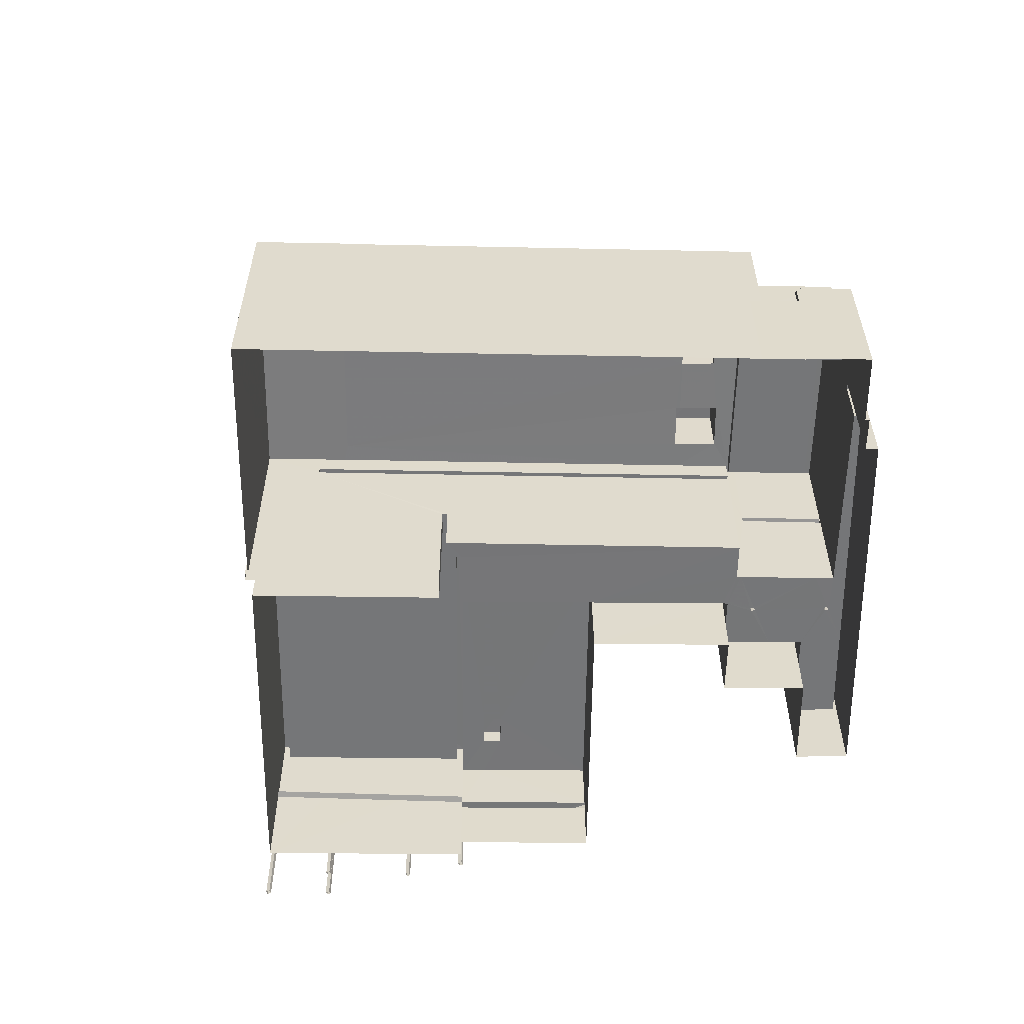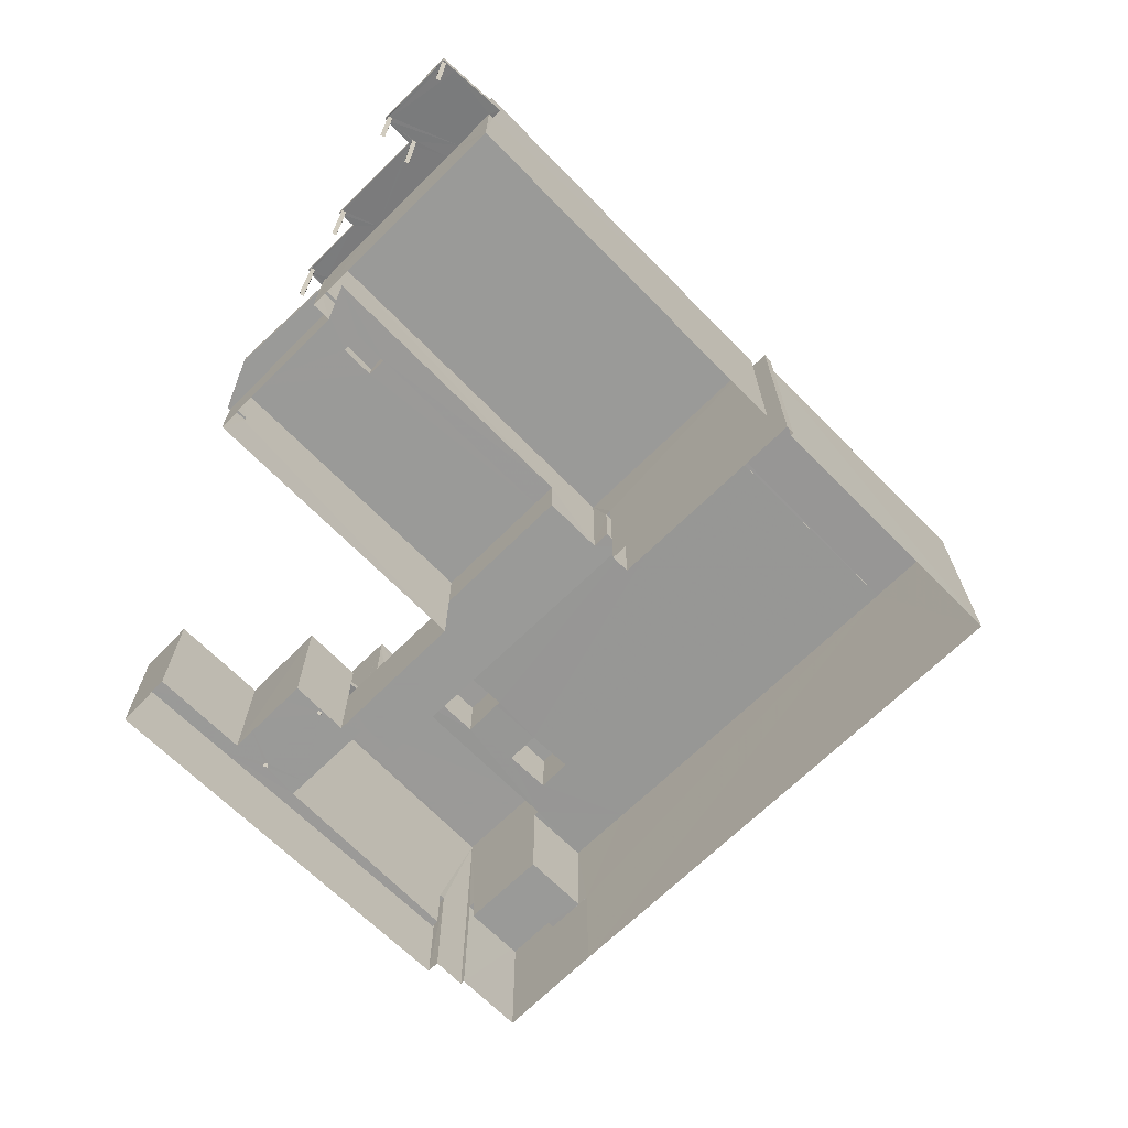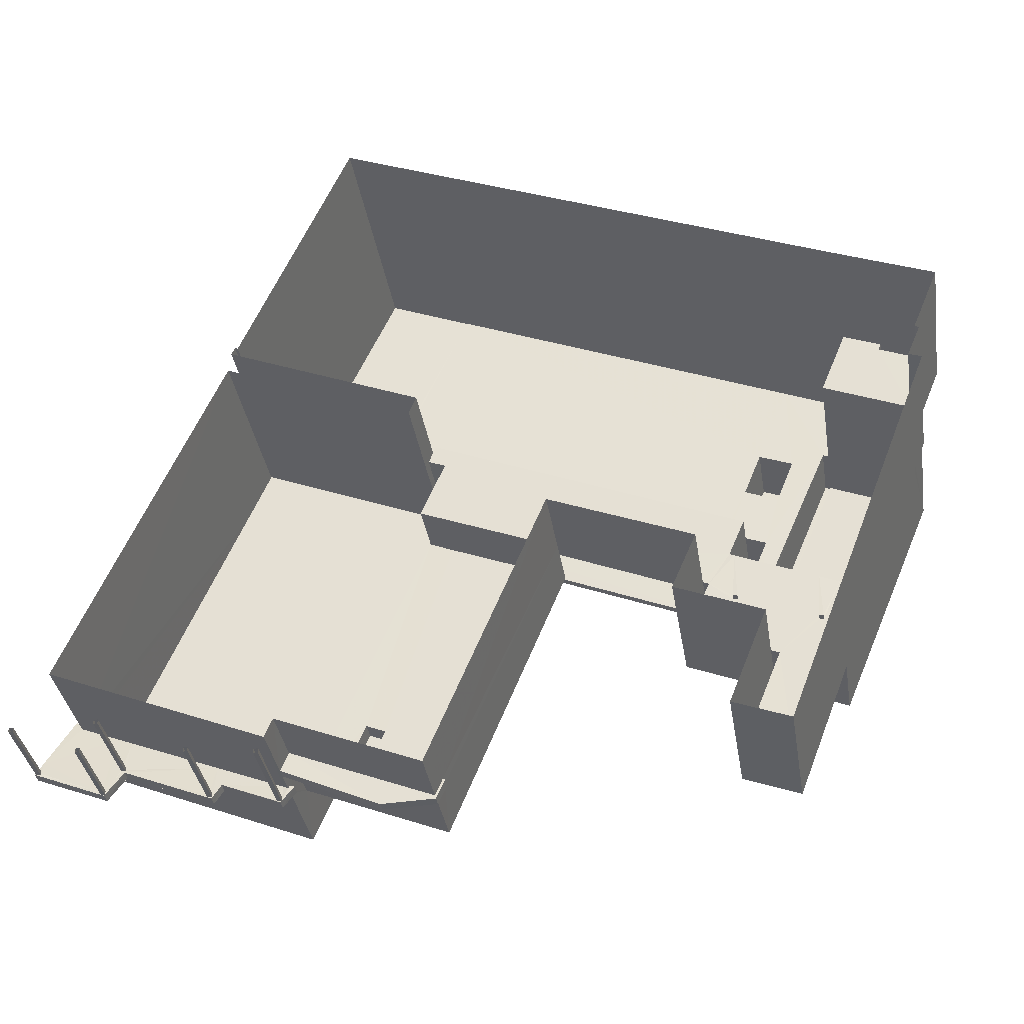
<metadata>
{"format":"obj","ext":"obj","renderer":"f3d","projection":"perspective","resolution":1024,"background":"white","views":[{"elev":-56.8,"azim":-158.2,"up":"+Z"},{"elev":-69.2,"azim":67.1,"up":"+Z"},{"elev":-36.4,"azim":-170.9,"up":"+Y"}]}
</metadata>
<code>
v -8.825e+04 -1.01e+05 1.716
v -8.825e+04 -1.01e+05 1.716
v -8.825e+04 -1.01e+05 1.716
v -8.825e+04 -1.01e+05 1.716
v -8.825e+04 -1.01e+05 1.717
v -8.825e+04 -1.01e+05 1.717
v -8.825e+04 -1.01e+05 1.717
v -8.825e+04 -1.01e+05 1.717
v -8.825e+04 -1.01e+05 1.716
v -8.825e+04 -1.01e+05 1.716
v -8.825e+04 -1.01e+05 1.716
v -8.825e+04 -1.01e+05 1.716
v -8.825e+04 -1.01e+05 1.716
v -8.825e+04 -1.01e+05 1.716
v -8.825e+04 -1.01e+05 1.716
v -8.825e+04 -1.01e+05 1.716
v -8.825e+04 -1.01e+05 1.716
v -8.825e+04 -1.01e+05 1.716
v -8.825e+04 -1.01e+05 1.716
v -8.825e+04 -1.01e+05 1.716
v -8.827e+04 -1.01e+05 1.715
v -8.827e+04 -1.01e+05 1.715
v -8.827e+04 -1.01e+05 1.714
v -8.827e+04 -1.01e+05 1.711
v -8.826e+04 -1.01e+05 1.713
v -8.825e+04 -1.01e+05 1.716
v -8.826e+04 -1.01e+05 1.716
v -8.825e+04 -1.01e+05 1.716
v -8.825e+04 -1.01e+05 1.716
v -8.827e+04 -1.01e+05 1.714
v -8.827e+04 -1.01e+05 1.714
v -8.827e+04 -1.01e+05 1.71
v -8.825e+04 -1.01e+05 1.712
v -8.825e+04 -1.01e+05 1.712
v -8.825e+04 -1.01e+05 1.712
v -8.825e+04 -1.01e+05 1.712
v -8.827e+04 -1.01e+05 1.71
v -8.827e+04 -1.01e+05 1.711
v -8.828e+04 -1.01e+05 1.71
v -8.827e+04 -1.01e+05 1.711
v -8.827e+04 -1.01e+05 1.711
v -8.826e+04 -1.01e+05 1.712
v -8.826e+04 -1.01e+05 1.709
v -8.826e+04 -1.01e+05 1.712
v -8.825e+04 -1.01e+05 4.766
v -8.825e+04 -1.01e+05 4.768
v -8.825e+04 -1.01e+05 4.749
v -8.825e+04 -1.01e+05 4.78
v -8.825e+04 -1.01e+05 4.943
v -8.825e+04 -1.01e+05 4.78
v -8.825e+04 -1.01e+05 5.012
v -8.825e+04 -1.01e+05 4.814
v -8.825e+04 -1.01e+05 4.755
v -8.825e+04 -1.01e+05 4.64
v -8.825e+04 -1.01e+05 4.635
v -8.825e+04 -1.01e+05 4.655
v -8.825e+04 -1.01e+05 5.106
v -8.825e+04 -1.01e+05 4.755
v -8.825e+04 -1.01e+05 4.655
v -8.825e+04 -1.01e+05 4.627
v -8.825e+04 -1.01e+05 4.621
v -8.825e+04 -1.01e+05 4.722
v -8.825e+04 -1.01e+05 4.742
v -8.825e+04 -1.01e+05 4.723
v -8.825e+04 -1.01e+05 4.729
v -8.825e+04 -1.01e+05 4.755
v -8.825e+04 -1.01e+05 4.426
v -8.825e+04 -1.01e+05 5.121
v -8.825e+04 -1.01e+05 4.407
v -8.825e+04 -1.01e+05 4.41
v -8.825e+04 -1.01e+05 4.467
v -8.825e+04 -1.01e+05 4.467
v -8.825e+04 -1.01e+05 4.46
v -8.825e+04 -1.01e+05 4.63
v -8.825e+04 -1.01e+05 4.496
v -8.825e+04 -1.01e+05 4.48
v -8.825e+04 -1.01e+05 4.496
v -8.825e+04 -1.01e+05 4.426
v -8.825e+04 -1.01e+05 5.225
v -8.825e+04 -1.01e+05 5.162
v -8.825e+04 -1.01e+05 5.215
v -8.825e+04 -1.01e+05 4.391
v -8.825e+04 -1.01e+05 4.397
v -8.825e+04 -1.01e+05 4.979
v -8.825e+04 -1.01e+05 4.938
v -8.825e+04 -1.01e+05 4.974
v -8.825e+04 -1.01e+05 3.83
v -8.826e+04 -1.01e+05 3.83
v -8.825e+04 -1.01e+05 3.83
v -8.826e+04 -1.01e+05 3.83
v -8.826e+04 -1.01e+05 3.83
v -8.826e+04 -1.01e+05 3.83
v -8.826e+04 -1.01e+05 3.83
v -8.827e+04 -1.01e+05 9.352
v -8.827e+04 -1.01e+05 9.352
v -8.825e+04 -1.01e+05 9.351
v -8.825e+04 -1.01e+05 9.351
v -8.827e+04 -1.01e+05 8.12
v -8.827e+04 -1.01e+05 8.073
v -8.827e+04 -1.01e+05 8.077
v -8.827e+04 -1.01e+05 8.12
v -8.827e+04 -1.01e+05 8.087
v -8.827e+04 -1.01e+05 8.351
v -8.827e+04 -1.01e+05 8.359
v -8.827e+04 -1.01e+05 8.101
v -8.827e+04 -1.01e+05 8.095
v -8.827e+04 -1.01e+05 8.01
v -8.827e+04 -1.01e+05 8.062
v -8.827e+04 -1.01e+05 8.009
v -8.827e+04 -1.01e+05 8.084
v -8.827e+04 -1.01e+05 8.052
v -8.827e+04 -1.01e+05 8.01
v -8.827e+04 -1.01e+05 8.06
v -8.827e+04 -1.01e+05 8.07
v -8.827e+04 -1.01e+05 4.409
v -8.827e+04 -1.01e+05 4.409
v -8.827e+04 -1.01e+05 4.408
v -8.827e+04 -1.01e+05 4.408
v -8.827e+04 -1.01e+05 4.408
v -8.827e+04 -1.01e+05 4.408
v -8.827e+04 -1.01e+05 4.408
v -8.827e+04 -1.01e+05 4.407
v -8.827e+04 -1.01e+05 4.407
v -8.827e+04 -1.01e+05 4.408
v -8.827e+04 -1.01e+05 4.408
v -8.827e+04 -1.01e+05 4.408
v -8.827e+04 -1.01e+05 4.408
v -8.827e+04 -1.01e+05 4.407
v -8.827e+04 -1.01e+05 4.405
v -8.827e+04 -1.01e+05 4.405
v -8.826e+04 -1.01e+05 4.407
v -8.826e+04 -1.01e+05 4.407
v -8.826e+04 -1.01e+05 4.406
v -8.827e+04 -1.01e+05 4.407
v -8.826e+04 -1.01e+05 4.407
v -8.826e+04 -1.01e+05 4.407
v -8.827e+04 -1.01e+05 4.408
v -8.827e+04 -1.01e+05 4.408
v -8.827e+04 -1.01e+05 4.408
v -8.827e+04 -1.01e+05 4.407
v -8.827e+04 -1.01e+05 4.408
v -8.827e+04 -1.01e+05 4.408
v -8.827e+04 -1.01e+05 6.405
v -8.827e+04 -1.01e+05 6.405
v -8.827e+04 -1.01e+05 6.409
v -8.827e+04 -1.01e+05 6.409
v -8.827e+04 -1.01e+05 6.409
v -8.827e+04 -1.01e+05 6.405
v -8.827e+04 -1.01e+05 6.408
v -8.827e+04 -1.01e+05 6.408
v -8.827e+04 -1.01e+05 6.408
v -8.827e+04 -1.01e+05 6.408
v -8.827e+04 -1.01e+05 6.405
v -8.827e+04 -1.01e+05 6.408
v -8.827e+04 -1.01e+05 6.408
v -8.827e+04 -1.01e+05 6.409
v -8.826e+04 -1.01e+05 6.407
v -8.826e+04 -1.01e+05 6.406
v -8.826e+04 -1.01e+05 6.406
v -8.826e+04 -1.01e+05 6.407
v -8.825e+04 -1.01e+05 8.411
v -8.825e+04 -1.01e+05 8.415
v -8.825e+04 -1.01e+05 8.415
v -8.825e+04 -1.01e+05 8.411
v -8.825e+04 -1.01e+05 7.411
v -8.825e+04 -1.01e+05 7.415
v -8.825e+04 -1.01e+05 7.415
v -8.826e+04 -1.01e+05 7.412
v -8.826e+04 -1.01e+05 8.412
v -8.826e+04 -1.01e+05 8.412
v -8.825e+04 -1.01e+05 8.415
v -8.825e+04 -1.01e+05 8.415
v -8.825e+04 -1.01e+05 4.78
v -8.825e+04 -1.01e+05 4.78
v -8.825e+04 -1.01e+05 5.512
v -8.825e+04 -1.01e+05 4.817
v -8.825e+04 -1.01e+05 5.575
v -8.825e+04 -1.01e+05 5.073
v -8.825e+04 -1.01e+05 4.741
v -8.825e+04 -1.01e+05 5.288
v -8.825e+04 -1.01e+05 5.329
v -8.825e+04 -1.01e+05 5.324
v -8.825e+04 -1.01e+05 5.099
v -8.825e+04 -1.01e+05 5.565
v -8.825e+04 -1.01e+05 5.164
v -8.825e+04 -1.01e+05 4.971
v -8.825e+04 -1.01e+05 4.655
v -8.825e+04 -1.01e+05 4.655
v -8.825e+04 -1.01e+05 4.755
v -8.825e+04 -1.01e+05 4.755
v -8.825e+04 -1.01e+05 4.496
v -8.825e+04 -1.01e+05 4.496
v -8.825e+04 -1.01e+05 4.426
v -8.825e+04 -1.01e+05 4.426
v -8.825e+04 -1.01e+05 4.18
v -8.825e+04 -1.01e+05 4.18
v -8.826e+04 -1.01e+05 4.18
v -8.826e+04 -1.01e+05 4.18
v -8.826e+04 -1.01e+05 4.18
v -8.826e+04 -1.01e+05 4.18
v -8.826e+04 -1.01e+05 4.18
v -8.826e+04 -1.01e+05 6.244
v -8.826e+04 -1.01e+05 6.245
v -8.825e+04 -1.01e+05 6.245
v -8.826e+04 -1.01e+05 6.242
v -8.826e+04 -1.01e+05 6.242
v -8.825e+04 -1.01e+05 6.245
v -8.826e+04 -1.01e+05 6.245
v -8.826e+04 -1.01e+05 6.245
v -8.826e+04 -1.01e+05 6.244
v -8.826e+04 -1.01e+05 6.242
v -8.826e+04 -1.01e+05 6.864
v -8.826e+04 -1.01e+05 6.865
v -8.826e+04 -1.01e+05 6.865
v -8.826e+04 -1.01e+05 6.864
v -8.825e+04 -1.01e+05 10.46
v -8.827e+04 -1.01e+05 10.46
v -8.825e+04 -1.01e+05 10.46
v -8.827e+04 -1.01e+05 10.46
v -8.827e+04 -1.01e+05 9.602
v -8.825e+04 -1.01e+05 9.601
v -8.827e+04 -1.01e+05 9.602
v -8.825e+04 -1.01e+05 9.601
v -8.825e+04 -1.01e+05 9.872
v -8.825e+04 -1.01e+05 9.872
v -8.825e+04 -1.01e+05 9.895
v -8.826e+04 -1.01e+05 10.2
v -8.826e+04 -1.01e+05 10.2
v -8.825e+04 -1.01e+05 9.895
v -8.825e+04 -1.01e+05 9.874
v -8.827e+04 -1.01e+05 9.876
v -8.827e+04 -1.01e+05 9.907
v -8.827e+04 -1.01e+05 9.907
v -8.827e+04 -1.01e+05 9.959
v -8.827e+04 -1.01e+05 9.959
v -8.827e+04 -1.01e+05 10.02
v -8.827e+04 -1.01e+05 10.17
v -8.827e+04 -1.01e+05 10.08
v -8.826e+04 -1.01e+05 10.17
v -8.827e+04 -1.01e+05 10.17
v -8.827e+04 -1.01e+05 10.1
v -8.827e+04 -1.01e+05 10.1
v -8.827e+04 -1.01e+05 9.908
v -8.827e+04 -1.01e+05 9.876
v -8.827e+04 -1.01e+05 9.96
v -8.827e+04 -1.01e+05 10.08
v -8.827e+04 -1.01e+05 10.02
v -8.827e+04 -1.01e+05 11.95
v -8.827e+04 -1.01e+05 11.95
v -8.827e+04 -1.01e+05 11.95
v -8.827e+04 -1.01e+05 11.95
v -8.827e+04 -1.01e+05 12.25
v -8.827e+04 -1.01e+05 12.25
v -8.827e+04 -1.01e+05 12.25
v -8.827e+04 -1.01e+05 12.25
v -8.827e+04 -1.01e+05 6.104
v -8.827e+04 -1.01e+05 6.104
v -8.827e+04 -1.01e+05 6.104
v -8.827e+04 -1.01e+05 6.105
v -8.827e+04 -1.01e+05 6.104
v -8.827e+04 -1.01e+05 6.105
v -8.828e+04 -1.01e+05 6.104
v -8.828e+04 -1.01e+05 7.104
v -8.827e+04 -1.01e+05 7.105
v -8.828e+04 -1.01e+05 7.104
v -8.827e+04 -1.01e+05 7.105
v -8.827e+04 -1.01e+05 7.104
v -8.827e+04 -1.01e+05 7.104
v -8.827e+04 -1.01e+05 12.11
v -8.827e+04 -1.01e+05 12.11
v -8.827e+04 -1.01e+05 12.11
v -8.827e+04 -1.01e+05 12.11
v -8.827e+04 -1.01e+05 11.61
v -8.827e+04 -1.01e+05 11.61
v -8.827e+04 -1.01e+05 11.61
v -8.827e+04 -1.01e+05 11.61
v -8.827e+04 -1.01e+05 12.11
v -8.827e+04 -1.01e+05 12.11
v -8.827e+04 -1.01e+05 12.11
v -8.827e+04 -1.01e+05 12.11
v -8.827e+04 -1.01e+05 12.11
v -8.827e+04 -1.01e+05 12.11
v -8.827e+04 -1.01e+05 8.609
v -8.827e+04 -1.01e+05 8.601
v -8.827e+04 -1.01e+05 8.26
v -8.827e+04 -1.01e+05 8.259
f 1 2 3
f 4 1 3
f 5 6 7
f 8 5 7
f 9 10 11
f 12 9 11
f 13 14 15
f 16 13 15
f 17 18 19
f 17 20 18
f 21 22 23
f 22 24 23
f 25 26 27
f 28 29 26
f 30 23 31
f 32 25 31
f 28 26 33
f 34 35 36
f 37 38 39
f 38 40 41
f 23 24 40
f 34 42 35
f 37 32 38
f 43 42 32
f 43 35 42
f 42 44 25
f 44 33 26
f 44 26 25
f 40 31 23
f 32 31 40
f 32 42 25
f 32 40 38
f 45 46 47
f 48 49 50
f 49 51 52
f 47 53 52
f 54 55 52
f 47 46 53
f 52 51 56
f 54 52 56
f 53 50 52
f 50 49 52
f 57 58 51
f 56 51 59
f 55 54 60
f 61 60 62
f 61 55 60
f 58 63 51
f 51 63 62
f 60 59 62
f 59 51 62
f 64 63 65
f 62 63 64
f 58 57 66
f 65 66 67
f 66 57 68
f 69 64 70
f 67 66 68
f 70 64 67
f 64 65 67
f 71 72 73
f 74 72 75
f 76 71 73
f 77 74 75
f 75 72 71
f 74 77 78
f 79 74 80
f 81 79 80
f 77 76 78
f 78 76 73
f 82 83 73
f 82 69 83
f 80 74 68
f 69 70 83
f 67 68 78
f 83 78 73
f 68 74 78
f 84 85 86
f 45 86 46
f 85 49 48
f 46 86 48
f 86 85 48
f 87 88 89
f 90 91 92
f 91 89 88
f 91 88 93
f 92 91 93
f 94 95 96
f 97 94 96
f 98 99 100
f 101 98 102
f 98 100 102
f 103 104 101
f 105 103 106
f 104 98 101
f 107 108 109
f 110 103 107
f 109 111 99
f 106 103 110
f 111 100 99
f 101 102 108
f 109 108 111
f 103 101 107
f 101 108 107
f 112 113 107
f 107 113 110
f 114 105 106
f 114 112 105
f 114 113 112
f 115 116 117
f 118 115 117
f 118 119 120
f 121 122 123
f 124 121 123
f 125 123 126
f 117 127 124
f 119 117 125
f 118 117 119
f 125 124 123
f 125 117 124
f 126 123 128
f 129 118 128
f 130 129 128
f 120 126 128
f 118 120 128
f 131 132 133
f 134 131 133
f 135 136 131
f 137 127 138
f 124 127 137
f 139 135 140
f 122 121 141
f 140 142 139
f 142 137 138
f 142 141 137
f 140 122 142
f 134 140 135
f 134 135 131
f 122 141 142
f 143 144 145
f 145 146 147
f 148 144 143
f 149 150 151
f 149 151 152
f 147 146 152
f 153 148 143
f 151 150 154
f 151 155 152
f 156 143 145
f 147 156 145
f 155 147 152
f 157 158 159
f 160 157 159
f 161 162 163
f 161 164 162
f 165 166 167
f 165 168 166
f 161 169 170
f 171 163 162
f 171 170 169
f 161 170 164
f 172 171 162
f 170 171 172
f 50 173 174
f 48 50 174
f 175 176 177
f 176 178 179
f 180 181 182
f 183 180 182
f 177 184 175
f 178 185 186
f 185 180 183
f 175 180 185
f 178 176 175
f 175 185 178
f 59 187 188
f 56 59 188
f 66 189 190
f 58 66 190
f 75 191 192
f 77 75 192
f 78 193 194
f 67 78 194
f 195 196 197
f 197 198 199
f 199 198 200
f 200 198 201
f 197 196 198
f 202 203 204
f 205 202 206
f 203 207 204
f 202 204 206
f 208 207 209
f 210 211 208
f 210 205 211
f 202 205 210
f 207 203 209
f 210 208 209
f 212 213 214
f 215 212 214
f 216 217 218
f 216 219 217
f 220 221 222
f 220 223 221
f 224 225 226
f 225 227 226
f 226 228 229
f 226 227 228
f 230 229 231
f 232 231 233
f 230 226 229
f 234 235 236
f 237 238 239
f 236 229 239
f 233 229 235
f 238 236 239
f 231 229 233
f 235 229 236
f 240 241 237
f 240 242 241
f 231 232 243
f 231 243 244
f 245 241 244
f 238 237 246
f 234 236 247
f 234 247 245
f 246 241 247
f 243 245 244
f 237 241 246
f 247 241 245
f 248 249 250
f 248 251 249
f 252 253 254
f 252 255 253
f 256 257 258
f 259 258 260
f 261 259 260
f 262 261 260
f 258 257 260
f 263 264 265
f 264 266 265
f 267 263 265
f 268 267 265
f 269 270 271
f 269 272 270
f 273 274 275
f 276 273 275
f 271 270 277
f 269 278 272
f 277 279 280
f 279 281 280
f 279 278 281
f 277 270 279
f 282 278 279
f 272 278 282
f 283 284 285
f 286 283 285
f 25 135 139
f 31 25 139
f 31 139 30
f 139 150 149
f 30 139 149
f 149 152 23
f 30 149 23
f 152 21 23
f 152 146 21
f 146 145 22
f 21 146 22
f 22 145 144
f 24 22 144
f 24 148 40
f 24 144 148
f 156 116 115
f 156 147 116
f 115 118 156
f 156 118 143
f 118 129 143
f 130 143 129
f 130 153 143
f 132 159 133
f 132 160 159
f 154 139 142
f 154 150 139
f 154 142 138
f 151 154 138
f 138 127 151
f 127 117 155
f 127 155 151
f 155 117 116
f 147 155 116
f 158 157 44
f 42 158 44
f 132 131 160
f 44 157 33
f 131 169 160
f 33 157 161
f 157 169 161
f 160 169 157
f 28 33 81
f 175 184 163
f 161 163 184
f 33 161 81
f 80 28 81
f 81 161 184
f 51 29 28
f 28 80 68
f 49 85 29
f 51 49 29
f 57 51 28
f 57 28 68
f 175 163 171
f 180 175 171
f 206 169 131
f 171 169 206
f 136 206 131
f 26 29 87
f 171 204 180
f 87 29 85
f 89 26 87
f 84 195 85
f 181 196 84
f 181 180 204
f 181 204 196
f 195 87 85
f 84 196 195
f 204 171 206
f 165 170 168
f 165 164 170
f 167 164 165
f 167 162 164
f 172 167 166
f 172 162 167
f 170 172 166
f 168 170 166
f 173 17 19
f 174 173 19
f 17 173 53
f 17 53 20
f 173 50 53
f 53 18 20
f 53 46 18
f 18 46 19
f 19 46 174
f 46 48 174
f 52 185 183
f 47 52 183
f 47 183 45
f 183 182 86
f 183 86 45
f 84 86 182
f 181 84 182
f 184 177 79
f 81 184 79
f 177 176 74
f 177 74 79
f 176 72 74
f 176 179 73
f 176 73 72
f 179 82 73
f 178 64 179
f 179 69 82
f 179 64 69
f 61 62 186
f 186 62 178
f 62 64 178
f 185 52 186
f 186 55 61
f 186 52 55
f 188 16 15
f 188 187 16
f 16 187 60
f 16 60 13
f 187 59 60
f 60 14 13
f 60 54 14
f 14 54 15
f 15 54 188
f 54 56 188
f 190 12 11
f 190 189 12
f 12 189 65
f 12 65 9
f 189 66 65
f 65 10 9
f 65 63 10
f 10 63 11
f 11 63 190
f 63 58 190
f 191 4 3
f 192 191 3
f 4 191 71
f 4 71 1
f 191 75 71
f 71 2 1
f 71 76 2
f 2 76 3
f 3 76 192
f 76 77 192
f 194 8 7
f 194 193 8
f 8 193 83
f 8 83 5
f 193 78 83
f 83 6 5
f 83 70 6
f 6 70 7
f 7 70 194
f 70 67 194
f 201 92 200
f 201 90 92
f 87 195 197
f 88 87 197
f 197 199 93
f 88 197 93
f 199 200 92
f 93 199 92
f 91 27 26
f 89 91 26
f 27 90 25
f 211 201 208
f 27 91 90
f 208 201 198
f 90 135 25
f 211 135 201
f 201 135 90
f 208 198 207
f 207 196 204
f 207 198 196
f 206 136 205
f 205 135 211
f 205 136 135
f 203 214 213
f 209 203 213
f 209 213 212
f 210 209 212
f 202 212 215
f 202 210 212
f 203 215 214
f 203 202 215
f 42 34 158
f 133 159 134
f 134 159 95
f 34 218 96
f 218 217 221
f 96 159 158
f 222 221 217
f 96 218 221
f 96 95 159
f 34 96 158
f 36 35 225
f 36 225 216
f 216 230 219
f 219 231 244
f 224 230 225
f 219 230 231
f 225 230 216
f 218 34 36
f 216 218 36
f 221 223 97
f 96 221 97
f 220 94 97
f 223 220 97
f 225 35 43
f 227 225 43
f 228 239 229
f 240 237 256
f 258 240 256
f 228 227 239
f 256 237 239
f 239 227 43
f 256 239 32
f 32 239 43
f 258 259 242
f 240 258 242
f 224 226 230
f 233 248 232
f 248 250 232
f 250 243 232
f 245 250 249
f 245 243 250
f 245 249 234
f 249 251 234
f 251 235 234
f 235 251 248
f 233 235 248
f 247 254 253
f 247 236 254
f 246 253 255
f 246 247 253
f 246 255 252
f 238 246 252
f 238 252 254
f 236 238 254
f 32 257 256
f 32 37 257
f 37 39 257
f 257 263 267
f 257 39 263
f 38 263 39
f 38 264 263
f 268 262 260
f 268 265 262
f 267 260 257
f 267 268 260
f 261 262 265
f 266 261 265
f 40 148 41
f 41 148 278
f 278 153 281
f 153 130 128
f 281 153 128
f 148 153 278
f 269 241 242
f 242 259 266
f 242 278 269
f 259 261 266
f 41 264 38
f 278 264 41
f 266 264 278
f 266 278 242
f 134 94 140
f 94 271 140
f 271 219 269
f 94 134 95
f 269 219 241
f 241 219 244
f 220 222 217
f 271 217 219
f 271 94 220
f 271 220 217
f 281 128 103
f 283 271 277
f 140 271 104
f 123 103 128
f 280 281 284
f 122 140 104
f 123 122 104
f 104 271 283
f 281 103 284
f 103 123 104
f 283 277 280
f 284 283 280
f 282 276 275
f 272 282 275
f 272 275 274
f 270 272 274
f 279 274 273
f 279 270 274
f 279 273 276
f 282 279 276
f 98 283 286
f 104 283 98
f 286 109 99
f 98 286 99
f 286 285 107
f 286 107 109
f 285 112 107
f 112 285 105
f 105 284 103
f 105 285 284
f 110 125 126
f 106 110 126
f 113 119 125
f 110 113 125
f 113 120 119
f 113 114 120
f 114 126 120
f 114 106 126
f 100 141 121
f 102 100 121
f 111 137 141
f 100 111 141
f 111 124 137
f 111 108 124
f 108 121 124
f 108 102 121

</code>
